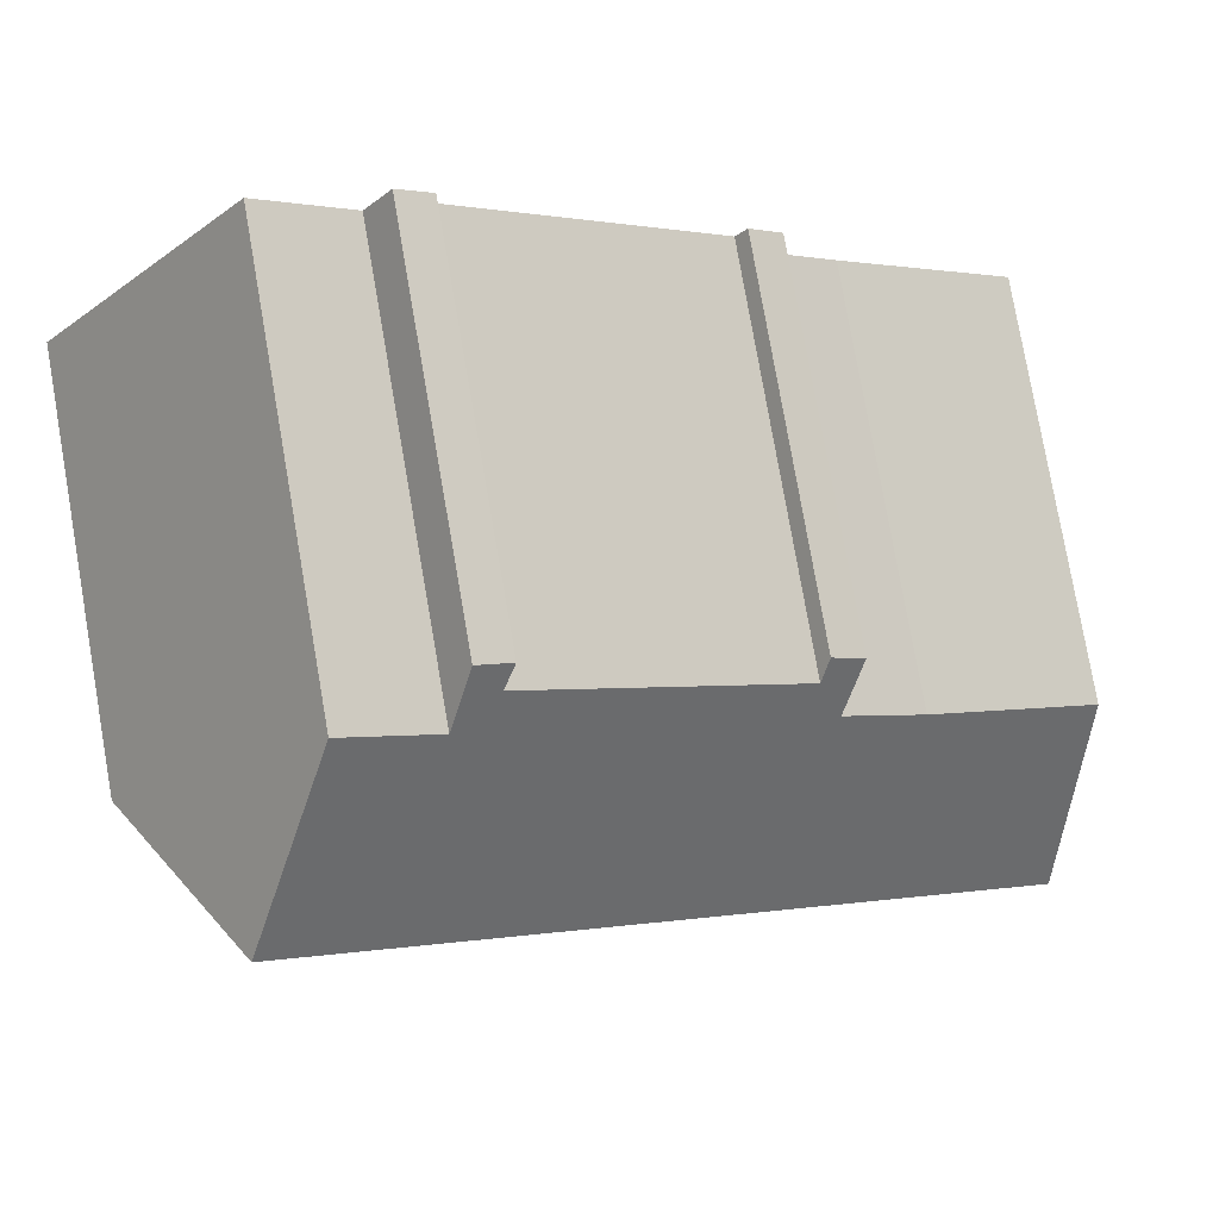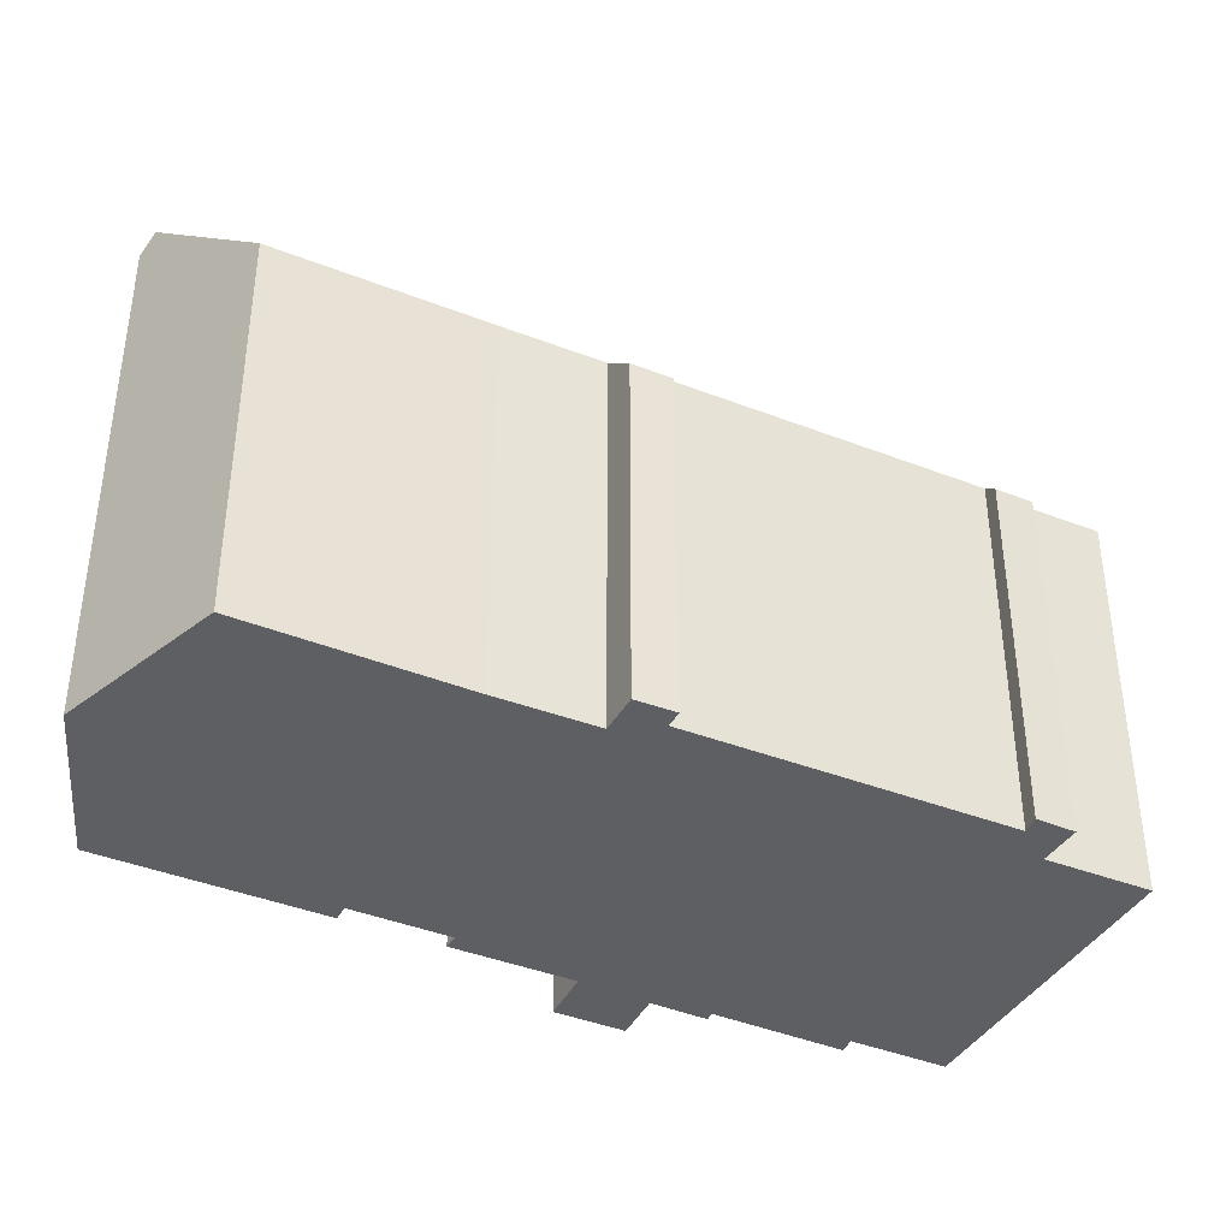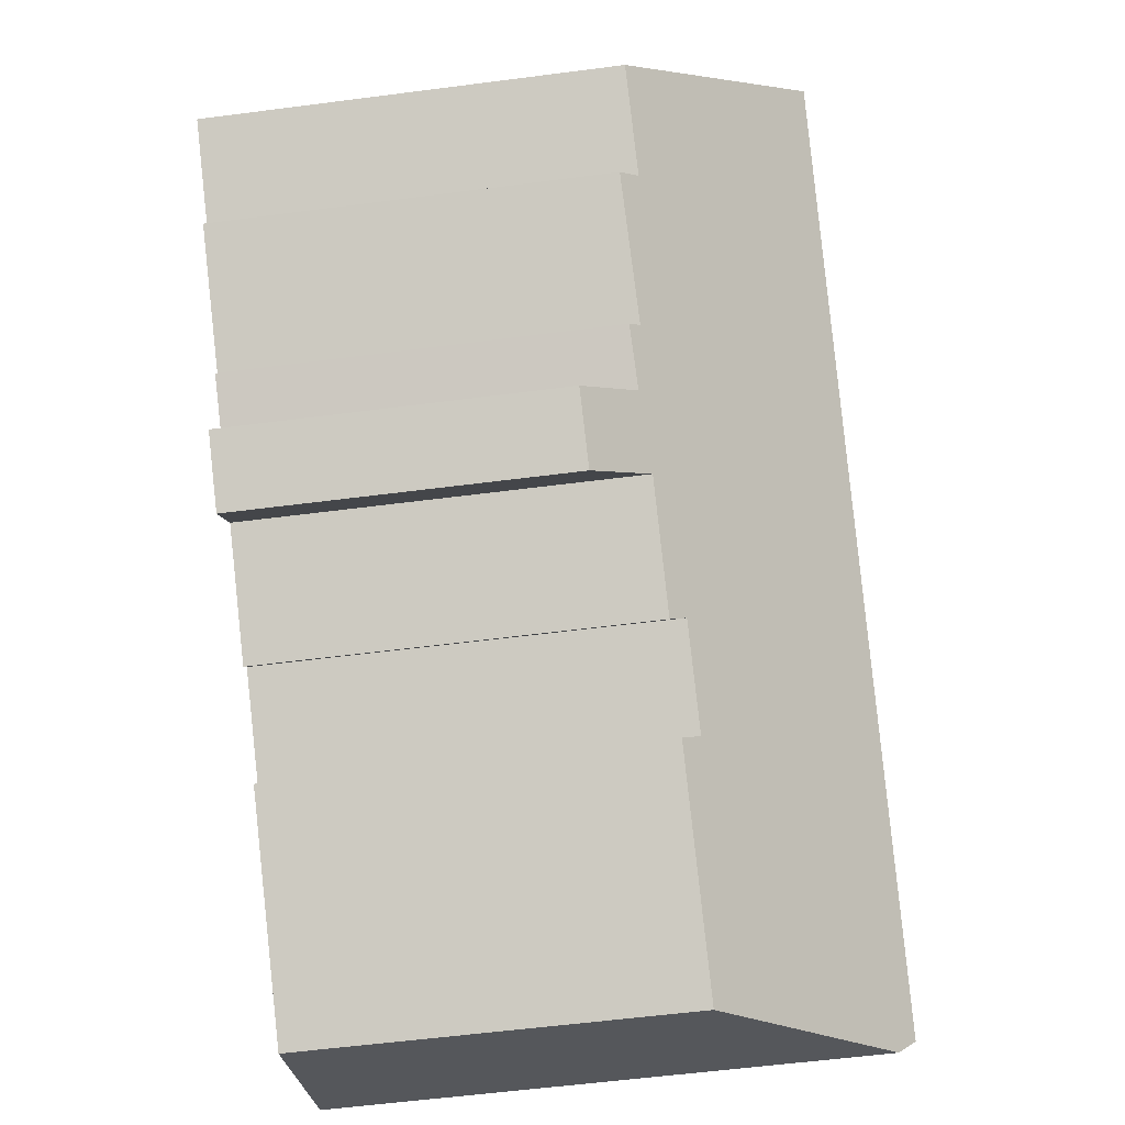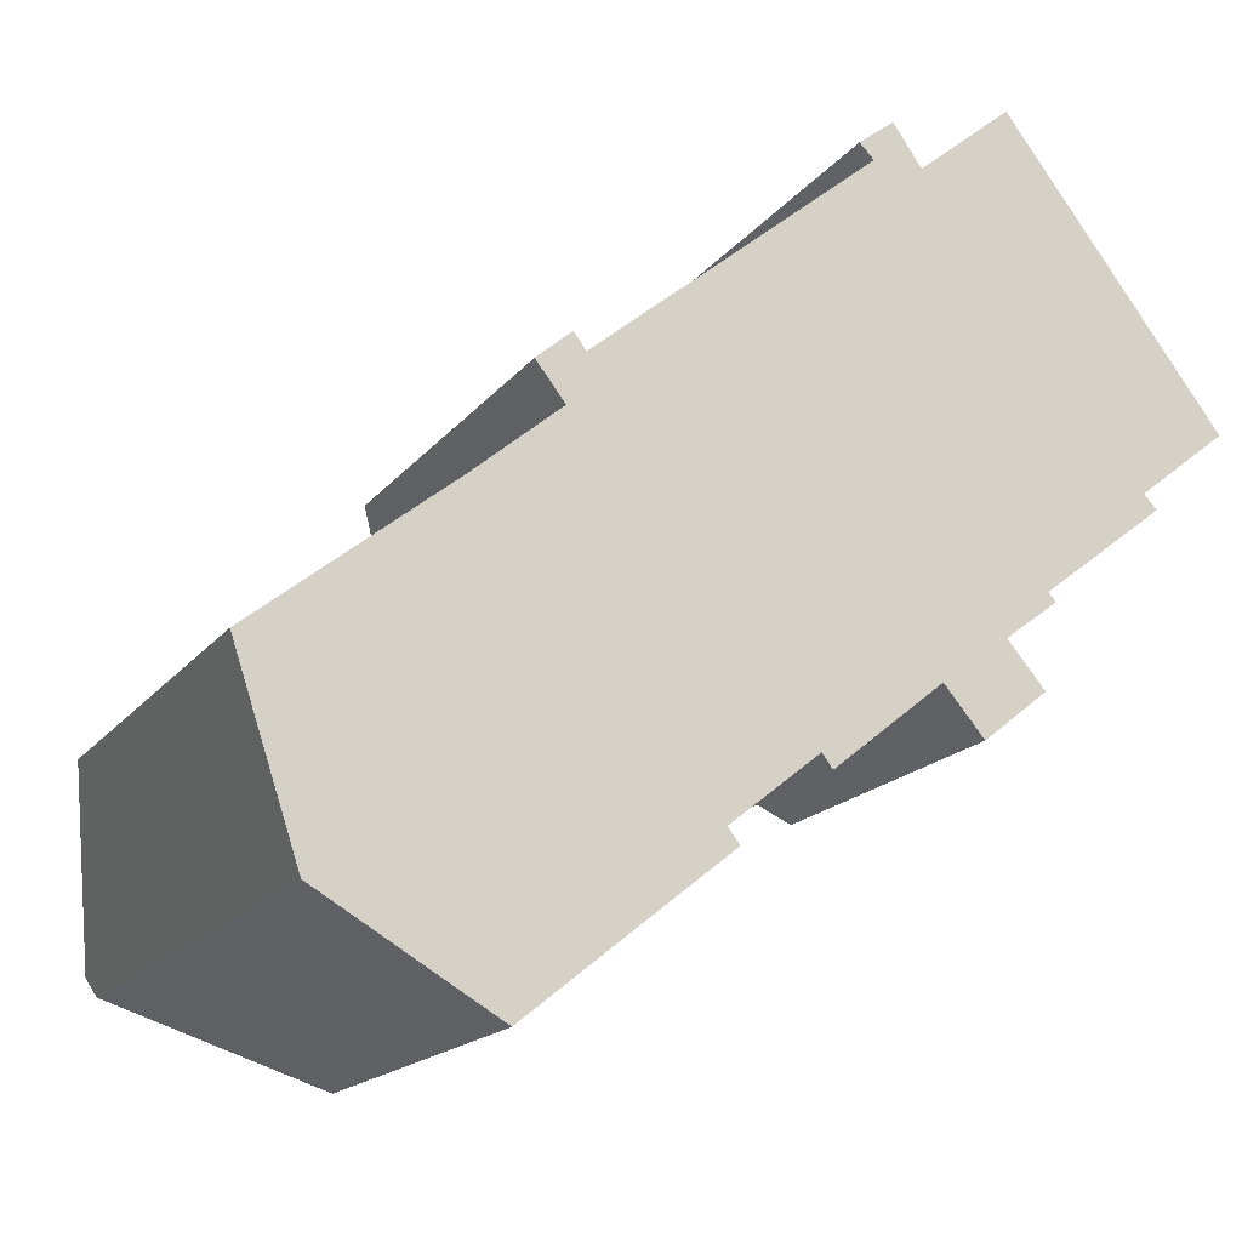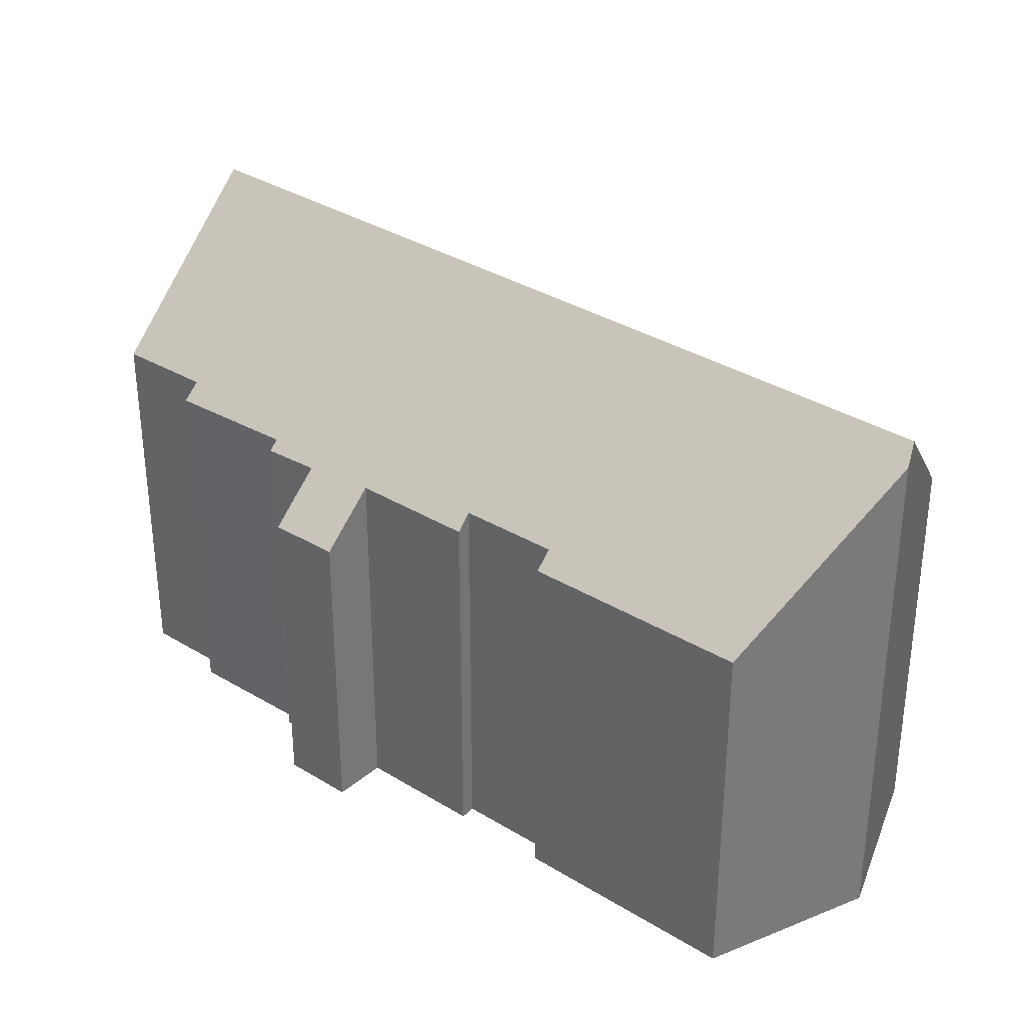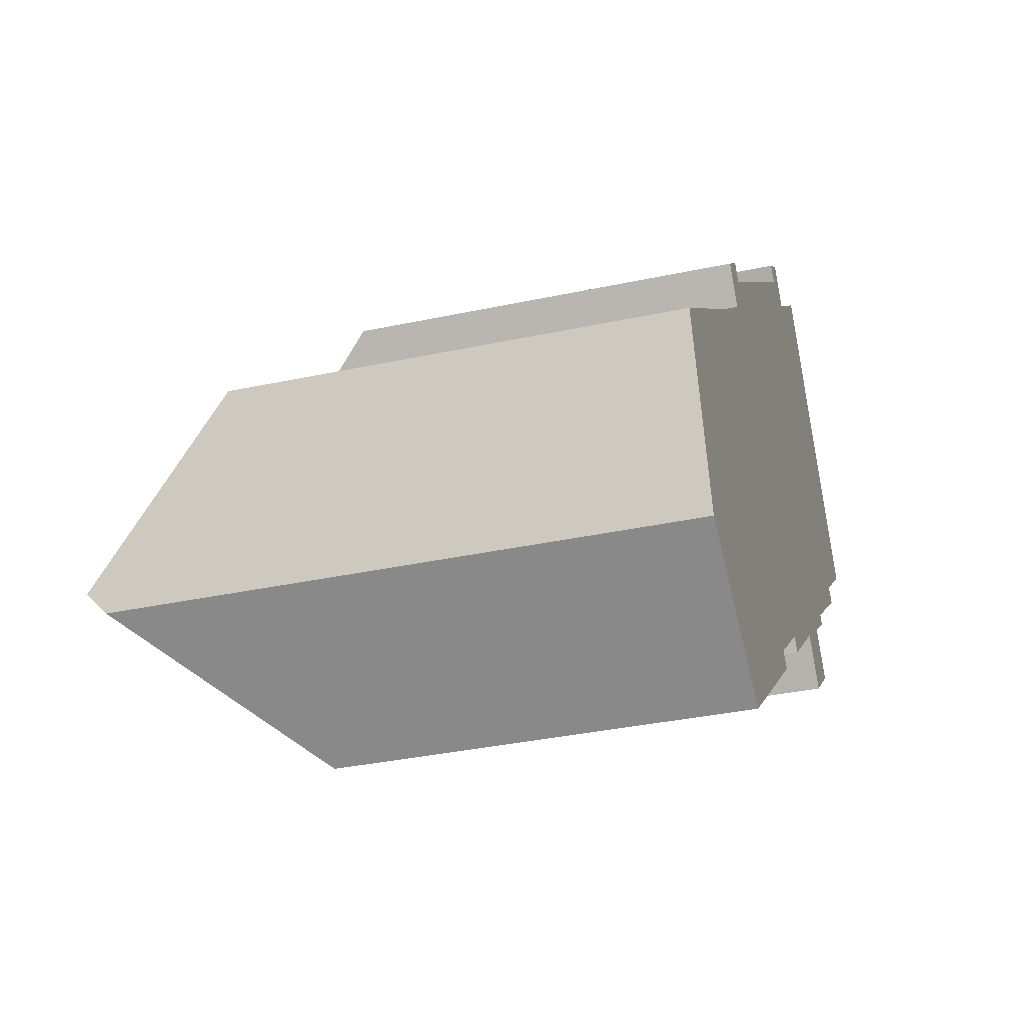
<metadata>
{"format":"obj","ext":"obj","renderer":"f3d","projection":"perspective","resolution":1024,"background":"white","views":[{"elev":78.5,"azim":170.1,"up":"+Z"},{"elev":-40.3,"azim":-65.0,"up":"+Y"},{"elev":-57.1,"azim":97.7,"up":"+Z"},{"elev":-16.9,"azim":-24.7,"up":"+Z"},{"elev":33.7,"azim":-179.0,"up":"+Y"},{"elev":-35.3,"azim":-74.1,"up":"+Z"}]}
</metadata>
<code>
v  1.797 19.2 -5.381
v  7.523 13.14 -9.22
v  2.015 18.61 -6.034
v  26.01 19.2 14.49
v  13.46 13.64 -3.641
v  13.84 13.08 -4.119
v  16.28 13.61 -1.378
v  20.07 13.07 0.975
v  22.16 12.92 2.484
v  23.34 11.25 1.096
v  22.2 12.86 2.434
v  23.57 13.18 4.008
v  23.8 12.86 3.75
v  26.96 13.62 7.409
v  27.37 13.07 6.967
v  29.74 13.57 9.619
v  20.21 12.86 0.804
v  21.33 11.28 -0.511
v  16.61 13.1 -1.826
v  9.072 12.99 9.344
v  8.868 14.38 7.217
v  7.96 13.02 8.388
v  9.302 13.35 9.027
v  9.452 13.58 8.82
v  18.35 13.55 16.17
v  19.01 13 17.49
v  18.2 13.35 16.33
v  17.9 12.96 16.63
v  19.92 14.43 16.21
v  6.077 14.42 4.865
v  0 14.34 8.779e-16
v  22.84 14.42 18.63
v  19.01 -1.071e-15 17.49
v  17.9 -1.018e-15 16.63
v  19.92 -9.925e-16 16.21
v  22.84 -1.141e-15 18.63
v  6.077 -2.979e-16 4.865
v  0 0 0
v  8.868 -4.419e-16 7.217
v  7.96 -5.136e-16 8.388
v  9.072 -5.722e-16 9.344
v  9.452 -5.401e-16 8.82
v  18.35 -9.901e-16 16.17
v  29.74 -5.89e-16 9.619
v  26.01 -8.873e-16 14.49
v  26.96 -4.537e-16 7.409
v  27.37 -4.266e-16 6.967
v  23.57 -2.454e-16 4.008
v  23.8 -2.296e-16 3.75
v  22.16 -1.521e-16 2.484
v  23.34 -6.711e-17 1.096
v  22.2 -1.49e-16 2.434
v  13.46 2.229e-16 -3.641
v  13.84 2.522e-16 -4.119
v  9.302 -5.527e-16 9.027
v  21.33 3.129e-17 -0.511
v  16.61 1.118e-16 -1.826
v  20.07 -5.97e-17 0.975
v  16.28 8.438e-17 -1.378
v  7.523 5.646e-16 -9.22
v  20.21 -4.923e-17 0.804
v  2.015 3.695e-16 -6.034
v  18.2 -9.997e-16 16.33
v  1.797 3.295e-16 -5.381
g defaultobject
f 1 2 3
f 2 1 4
f 2 4 5
f 2 5 6
f 5 4 7
f 7 4 8
f 8 4 9
f 8 9 10
f 10 9 11
f 9 4 12
f 9 12 13
f 12 4 14
f 12 14 15
f 14 4 16
f 17 10 18
f 10 17 8
f 8 19 7
f 20 21 22
f 21 20 23
f 21 23 24
f 21 24 25
f 26 27 28
f 27 26 25
f 25 26 29
f 30 1 31
f 1 30 21
f 1 21 4
f 4 21 25
f 4 25 29
f 4 29 32
f 28 33 26
f 33 28 34
f 35 32 29
f 32 35 36
f 31 37 30
f 37 31 38
f 37 21 30
f 21 37 39
f 40 20 22
f 20 40 41
f 42 25 24
f 25 42 43
f 26 35 29
f 35 26 33
f 32 16 4
f 16 32 36
f 16 36 44
f 44 36 45
f 46 15 14
f 15 46 47
f 48 13 12
f 13 48 49
f 50 11 9
f 11 50 10
f 10 50 51
f 51 50 52
f 53 6 5
f 6 53 54
f 23 42 24
f 42 23 20
f 42 20 41
f 42 41 55
f 16 46 14
f 46 16 44
f 15 48 12
f 48 15 47
f 13 50 9
f 50 13 49
f 10 56 18
f 56 10 51
f 8 57 19
f 57 8 58
f 7 53 5
f 53 7 59
f 6 60 2
f 60 6 54
f 17 58 8
f 58 17 18
f 58 18 56
f 58 56 61
f 19 59 7
f 59 19 57
f 2 62 3
f 62 2 60
f 39 22 21
f 22 39 40
f 43 27 25
f 27 43 28
f 28 43 34
f 34 43 63
f 3 31 1
f 31 3 62
f 31 62 38
f 38 62 64
f 64 37 38
f 37 64 39
f 54 53 60
f 56 50 61
f 50 56 52
f 52 56 51
f 49 48 50
f 47 46 48
f 39 41 40
f 41 39 55
f 55 39 42
f 42 39 43
f 43 39 64
f 43 64 62
f 43 62 60
f 43 60 35
f 35 60 36
f 36 60 45
f 45 60 53
f 45 53 59
f 45 59 57
f 45 57 46
f 45 46 44
f 46 57 58
f 46 58 61
f 46 61 48
f 48 61 50
f 63 33 34
f 33 63 43
f 33 43 35

</code>
